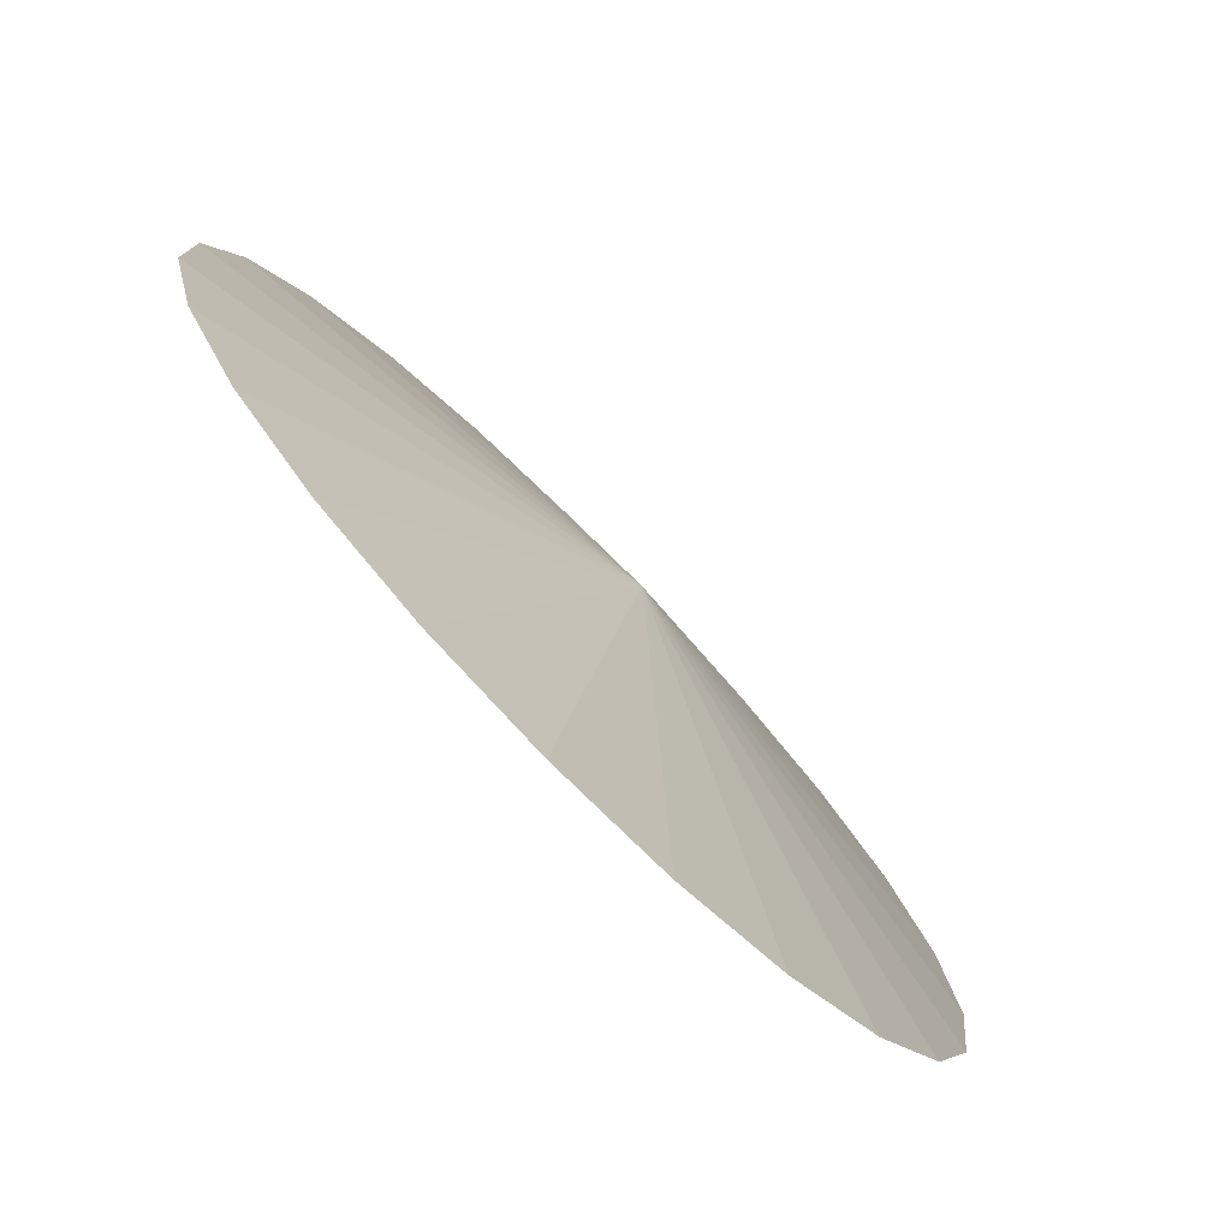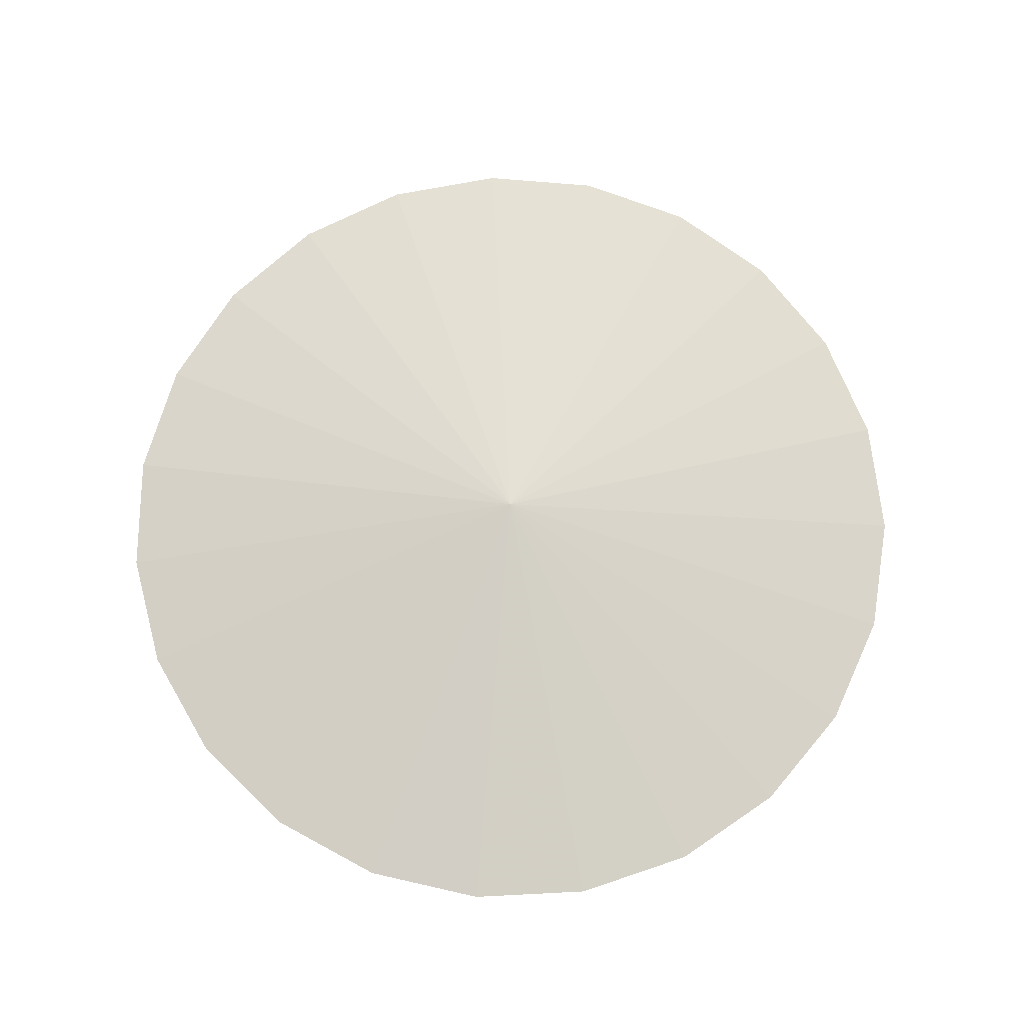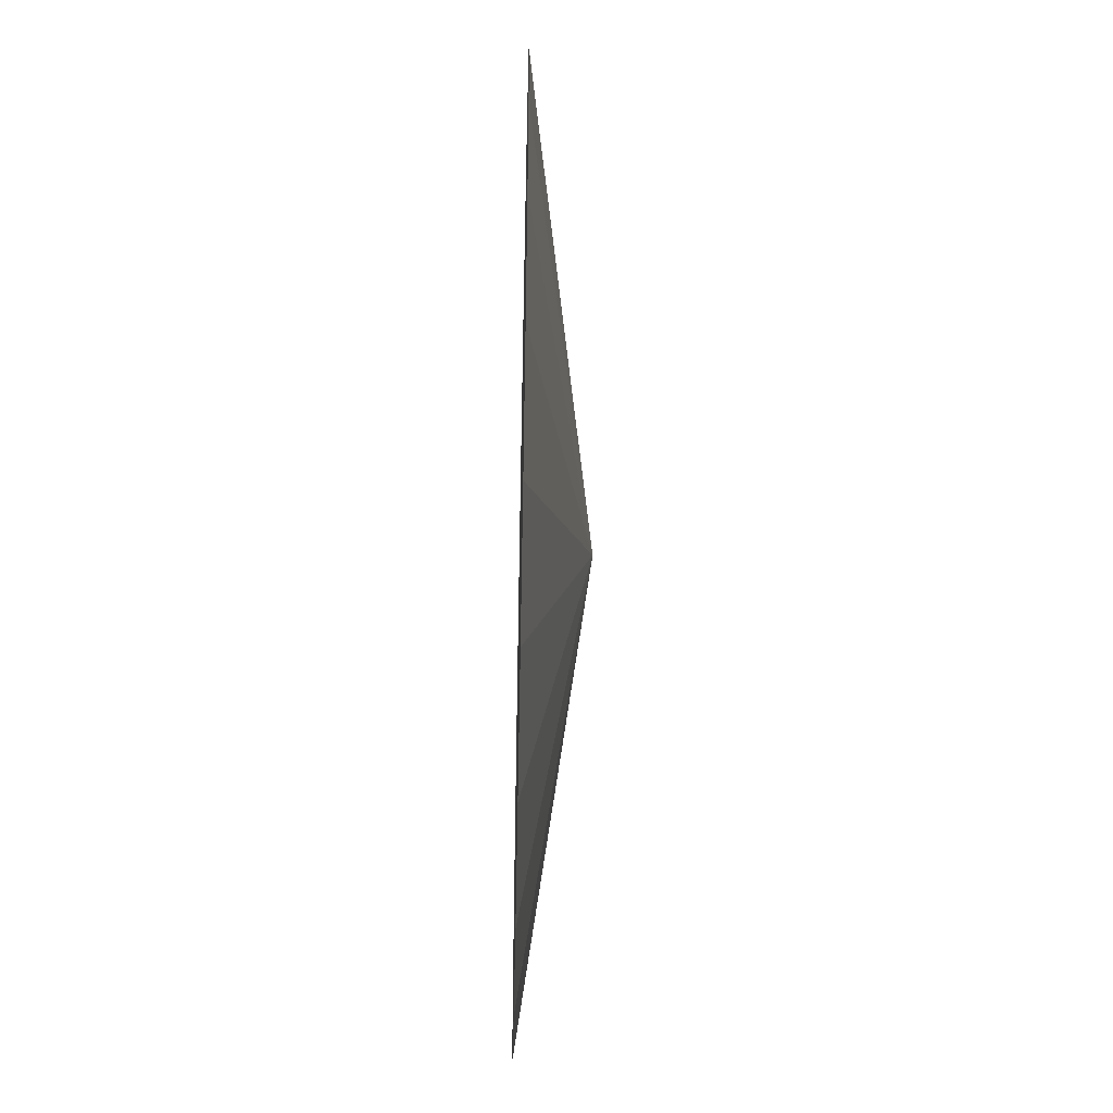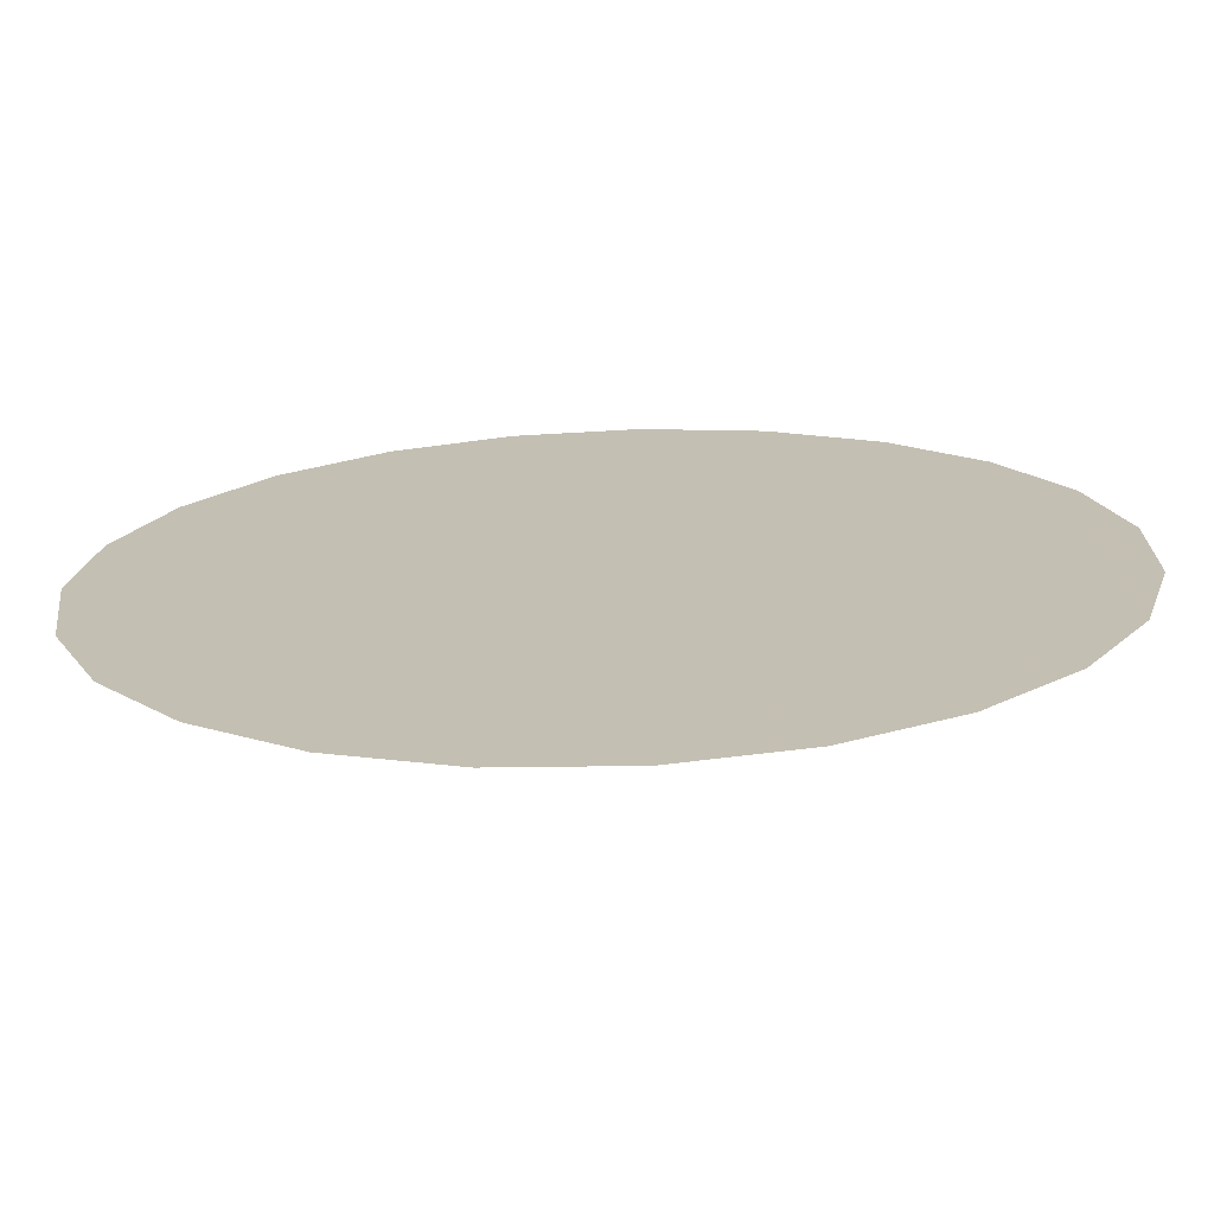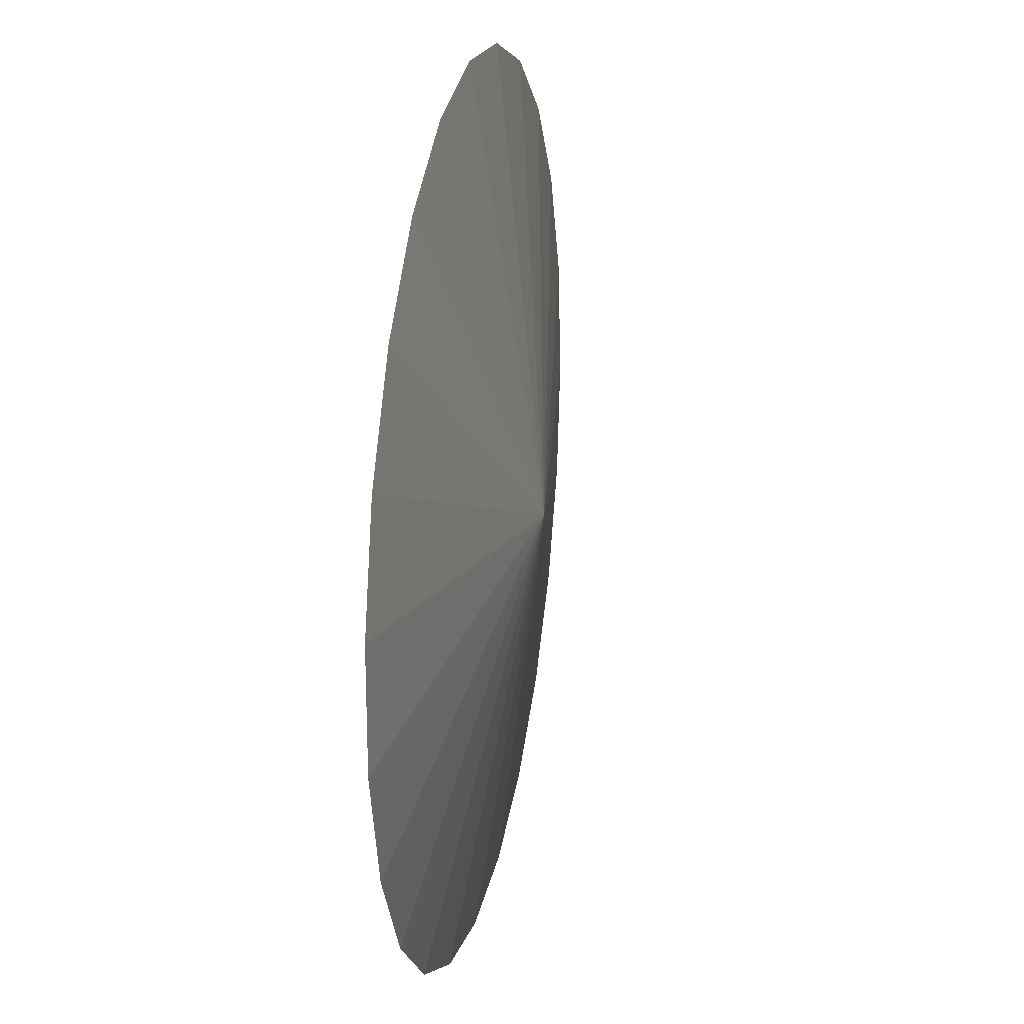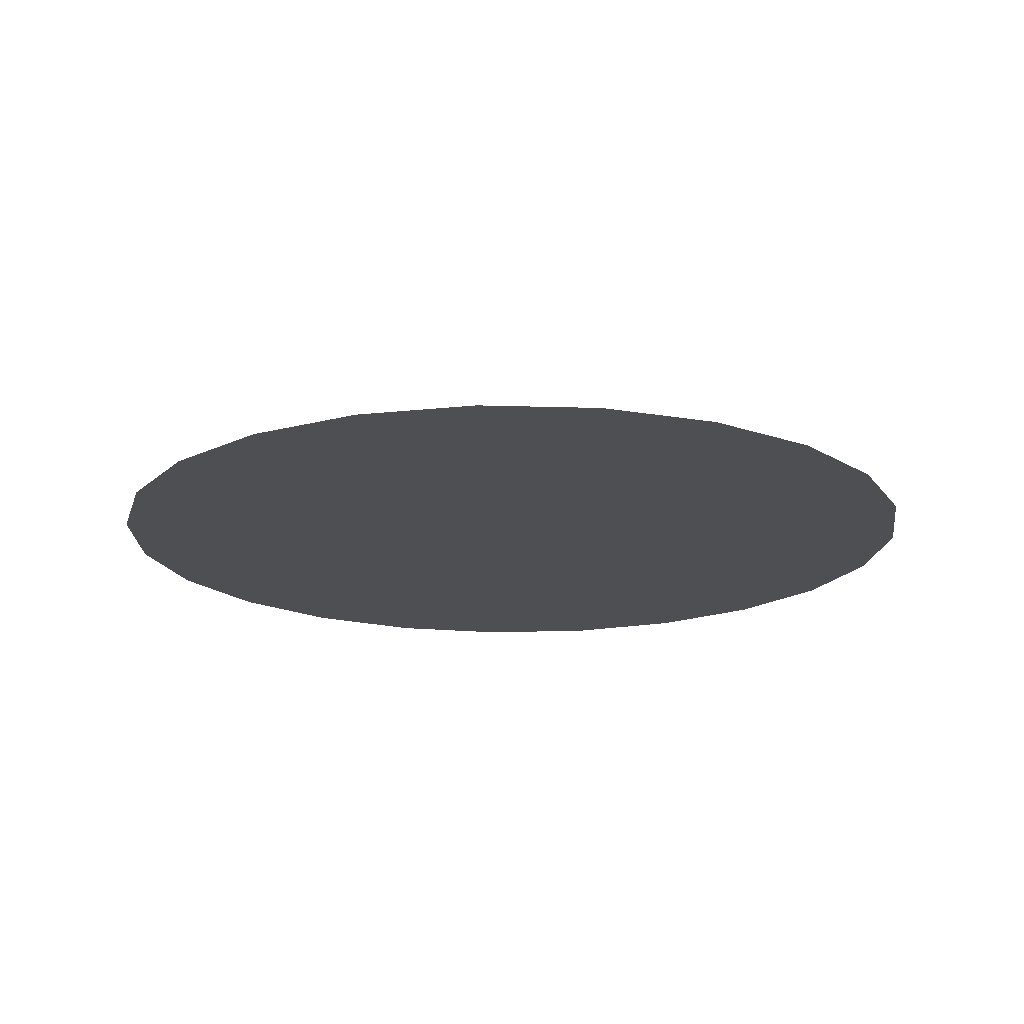
<metadata>
{"format":"obj","ext":"obj","renderer":"f3d","projection":"perspective","resolution":1024,"background":"white","views":[{"elev":-77.6,"azim":-45.4,"up":"+Y"},{"elev":73.6,"azim":1.0,"up":"+Z"},{"elev":-46.0,"azim":-91.3,"up":"+Y"},{"elev":-71.9,"azim":-177.8,"up":"+Y"},{"elev":22.2,"azim":-78.8,"up":"+Y"},{"elev":-17.6,"azim":94.4,"up":"+Z"}]}
</metadata>
<code>
v 9.326e-17 1.776e-17 -0.005765
v 9.326e-17 1.776e-17 0.1384
v 1 1.776e-17 -0.005765
v 0.9629 0.2698 -0.005765
v 0.8544 0.5196 -0.005765
v 0.6825 0.7308 -0.005765
v 0.4601 0.8879 -0.005765
v 0.2035 0.9791 -0.005765
v -0.06824 0.9977 -0.005765
v -0.3349 0.9422 -0.005765
v -0.5767 0.817 -0.005765
v -0.7757 0.6311 -0.005765
v -0.9172 0.3984 -0.005765
v -0.9907 0.1362 -0.005765
v -0.9907 -0.1362 -0.005765
v -0.9172 -0.3984 -0.005765
v -0.7757 -0.6311 -0.005765
v -0.5767 -0.817 -0.005765
v -0.3349 -0.9422 -0.005765
v -0.06824 -0.9977 -0.005765
v 0.2035 -0.9791 -0.005765
v 0.4601 -0.8879 -0.005765
v 0.6825 -0.7308 -0.005765
v 0.8544 -0.5196 -0.005765
v 0.9629 -0.2698 -0.005765
v 0.4815 0.1349 -0.005765
v 0.9814 0.1349 -0.005765
v 0.5 1.776e-17 -0.005765
v 0.5 1.776e-17 0.0663
v 0.4815 0.1349 0.0663
v 0.4272 0.2598 -0.005765
v 0.9087 0.3947 -0.005765
v 0.4272 0.2598 0.0663
v 0.3413 0.3654 -0.005765
v 0.7685 0.6252 -0.005765
v 0.3413 0.3654 0.0663
v 0.23 0.4439 -0.005765
v 0.5713 0.8093 -0.005765
v 0.23 0.4439 0.0663
v 0.1017 0.4895 -0.005765
v 0.3318 0.9335 -0.005765
v 0.1017 0.4895 0.0663
v -0.03412 0.4988 -0.005765
v 0.06761 0.9884 -0.005765
v -0.03412 0.4988 0.0663
v -0.1674 0.4711 -0.005765
v -0.2016 0.9699 -0.005765
v -0.1674 0.4711 0.0663
v -0.2883 0.4085 -0.005765
v -0.4558 0.8796 -0.005765
v -0.2883 0.4085 0.0663
v -0.3878 0.3155 -0.005765
v -0.6762 0.724 -0.005765
v -0.3878 0.3155 0.0663
v -0.4586 0.1992 -0.005765
v -0.8464 0.5147 -0.005765
v -0.4586 0.1992 0.0663
v -0.4953 0.06808 -0.005765
v -0.9539 0.2673 -0.005765
v -0.4953 0.06808 0.0663
v -0.4953 -0.06808 -0.005765
v -0.9907 1.527e-16 -0.005765
v -0.4953 -0.06808 0.0663
v -0.4586 -0.1992 -0.005765
v -0.9539 -0.2673 -0.005765
v -0.4586 -0.1992 0.0663
v -0.3878 -0.3155 -0.005765
v -0.8464 -0.5147 -0.005765
v -0.3878 -0.3155 0.0663
v -0.2883 -0.4085 -0.005765
v -0.6762 -0.724 -0.005765
v -0.2883 -0.4085 0.0663
v -0.1674 -0.4711 -0.005765
v -0.4558 -0.8796 -0.005765
v -0.1674 -0.4711 0.0663
v -0.03412 -0.4988 -0.005765
v -0.2016 -0.9699 -0.005765
v -0.03412 -0.4988 0.0663
v 0.1017 -0.4895 -0.005765
v 0.06761 -0.9884 -0.005765
v 0.1017 -0.4895 0.0663
v 0.23 -0.4439 -0.005765
v 0.3318 -0.9335 -0.005765
v 0.23 -0.4439 0.0663
v 0.3413 -0.3654 -0.005765
v 0.5713 -0.8093 -0.005765
v 0.3413 -0.3654 0.0663
v 0.4272 -0.2598 -0.005765
v 0.7685 -0.6252 -0.005765
v 0.4272 -0.2598 0.0663
v 0.4815 -0.1349 -0.005765
v 0.9087 -0.3947 -0.005765
v 0.4815 -0.1349 0.0663
v 0.9814 -0.1349 -0.005765
f 1 26 28
f 26 4 27
f 27 3 28
f 26 27 28
f 2 29 30
f 29 3 27
f 27 4 30
f 29 27 30
f 1 31 26
f 31 5 32
f 32 4 26
f 31 32 26
f 2 30 33
f 30 4 32
f 32 5 33
f 30 32 33
f 1 34 31
f 34 6 35
f 35 5 31
f 34 35 31
f 2 33 36
f 33 5 35
f 35 6 36
f 33 35 36
f 1 37 34
f 37 7 38
f 38 6 34
f 37 38 34
f 2 36 39
f 36 6 38
f 38 7 39
f 36 38 39
f 1 40 37
f 40 8 41
f 41 7 37
f 40 41 37
f 2 39 42
f 39 7 41
f 41 8 42
f 39 41 42
f 1 43 40
f 43 9 44
f 44 8 40
f 43 44 40
f 2 42 45
f 42 8 44
f 44 9 45
f 42 44 45
f 1 46 43
f 46 10 47
f 47 9 43
f 46 47 43
f 2 45 48
f 45 9 47
f 47 10 48
f 45 47 48
f 1 49 46
f 49 11 50
f 50 10 46
f 49 50 46
f 2 48 51
f 48 10 50
f 50 11 51
f 48 50 51
f 1 52 49
f 52 12 53
f 53 11 49
f 52 53 49
f 2 51 54
f 51 11 53
f 53 12 54
f 51 53 54
f 1 55 52
f 55 13 56
f 56 12 52
f 55 56 52
f 2 54 57
f 54 12 56
f 56 13 57
f 54 56 57
f 1 58 55
f 58 14 59
f 59 13 55
f 58 59 55
f 2 57 60
f 57 13 59
f 59 14 60
f 57 59 60
f 1 61 58
f 61 15 62
f 62 14 58
f 61 62 58
f 2 60 63
f 60 14 62
f 62 15 63
f 60 62 63
f 1 64 61
f 64 16 65
f 65 15 61
f 64 65 61
f 2 63 66
f 63 15 65
f 65 16 66
f 63 65 66
f 1 67 64
f 67 17 68
f 68 16 64
f 67 68 64
f 2 66 69
f 66 16 68
f 68 17 69
f 66 68 69
f 1 70 67
f 70 18 71
f 71 17 67
f 70 71 67
f 2 69 72
f 69 17 71
f 71 18 72
f 69 71 72
f 1 73 70
f 73 19 74
f 74 18 70
f 73 74 70
f 2 72 75
f 72 18 74
f 74 19 75
f 72 74 75
f 1 76 73
f 76 20 77
f 77 19 73
f 76 77 73
f 2 75 78
f 75 19 77
f 77 20 78
f 75 77 78
f 1 79 76
f 79 21 80
f 80 20 76
f 79 80 76
f 2 78 81
f 78 20 80
f 80 21 81
f 78 80 81
f 1 82 79
f 82 22 83
f 83 21 79
f 82 83 79
f 2 81 84
f 81 21 83
f 83 22 84
f 81 83 84
f 1 85 82
f 85 23 86
f 86 22 82
f 85 86 82
f 2 84 87
f 84 22 86
f 86 23 87
f 84 86 87
f 1 88 85
f 88 24 89
f 89 23 85
f 88 89 85
f 2 87 90
f 87 23 89
f 89 24 90
f 87 89 90
f 1 91 88
f 91 25 92
f 92 24 88
f 91 92 88
f 2 90 93
f 90 24 92
f 92 25 93
f 90 92 93
f 1 28 91
f 28 3 94
f 94 25 91
f 28 94 91
f 2 93 29
f 93 25 94
f 94 3 29
f 93 94 29

</code>
